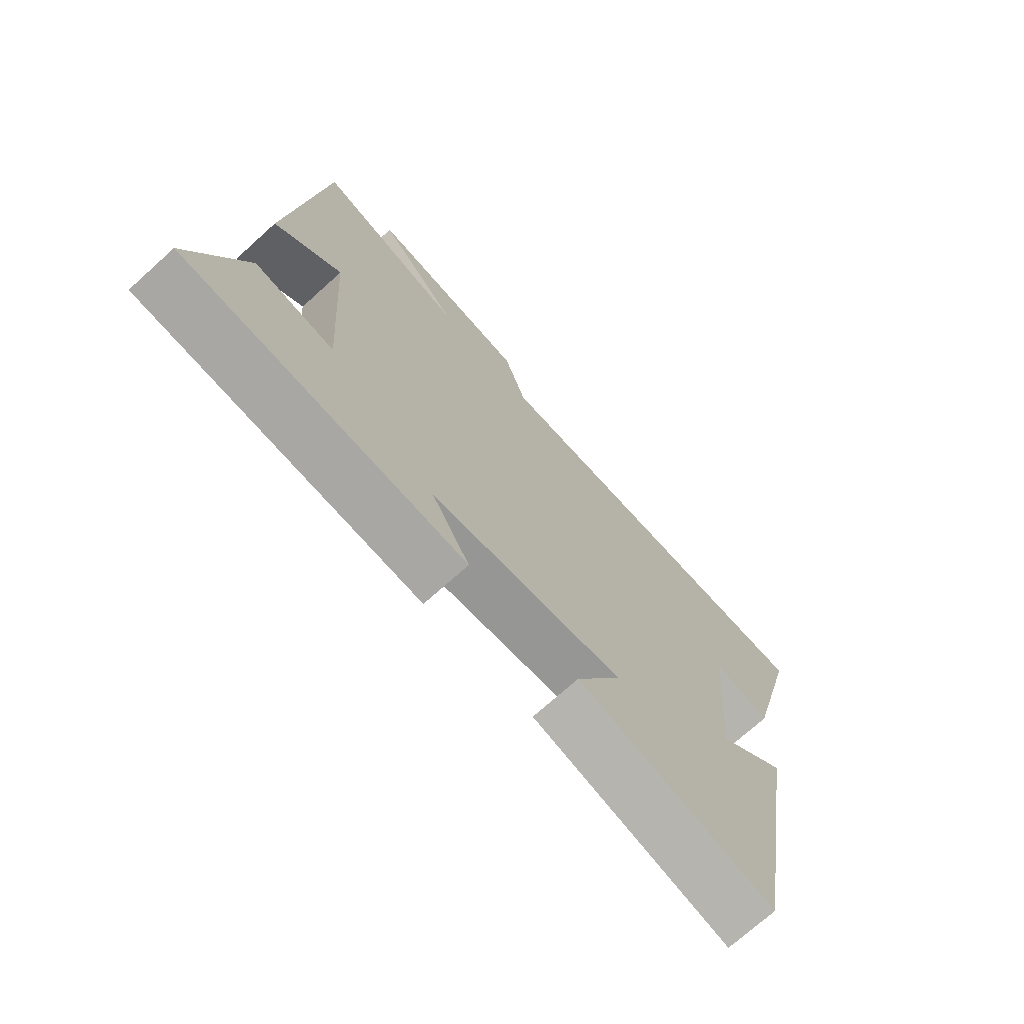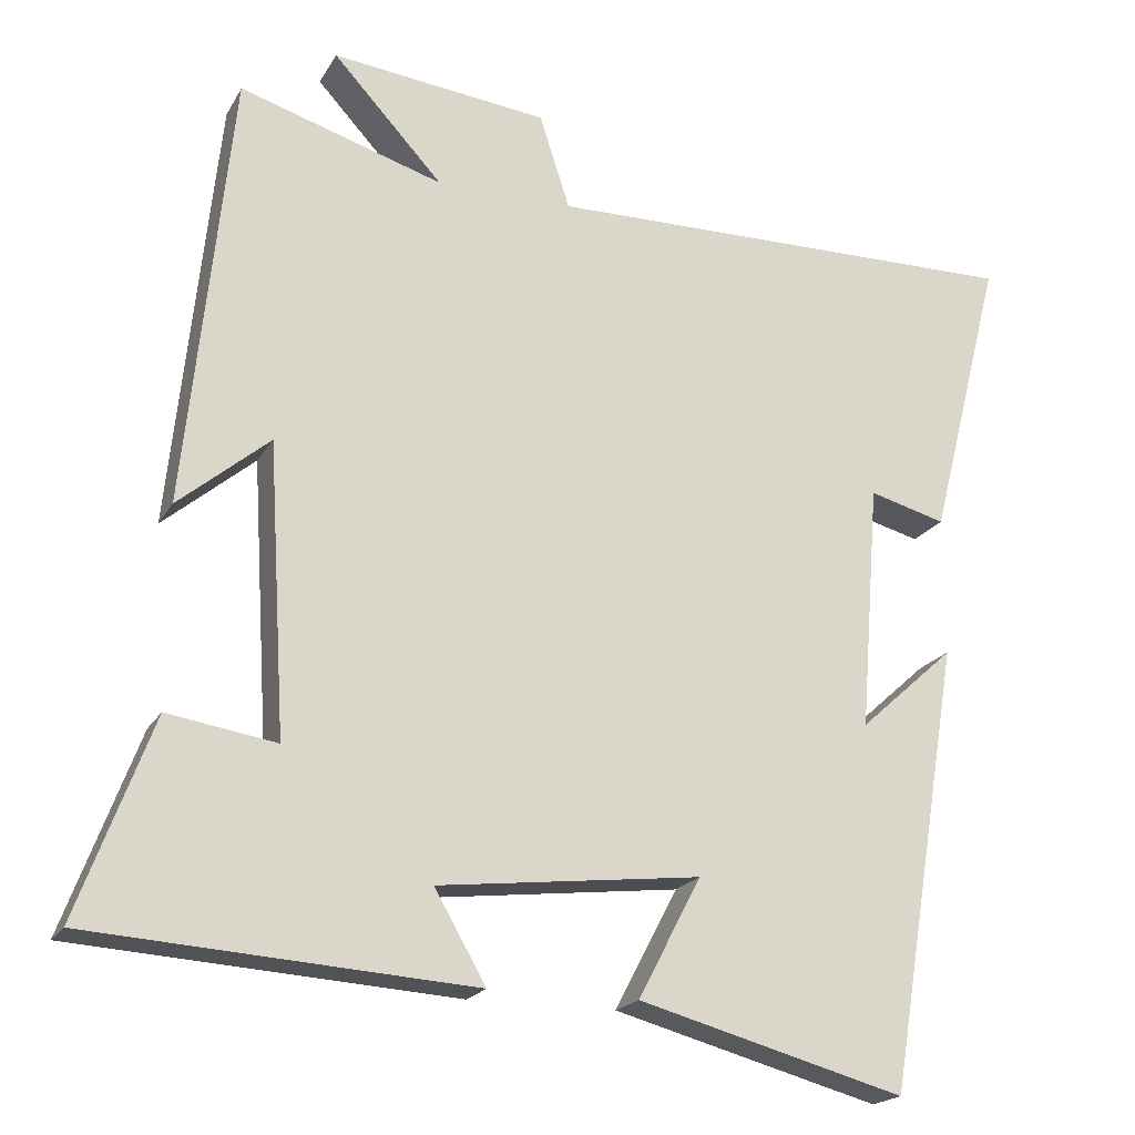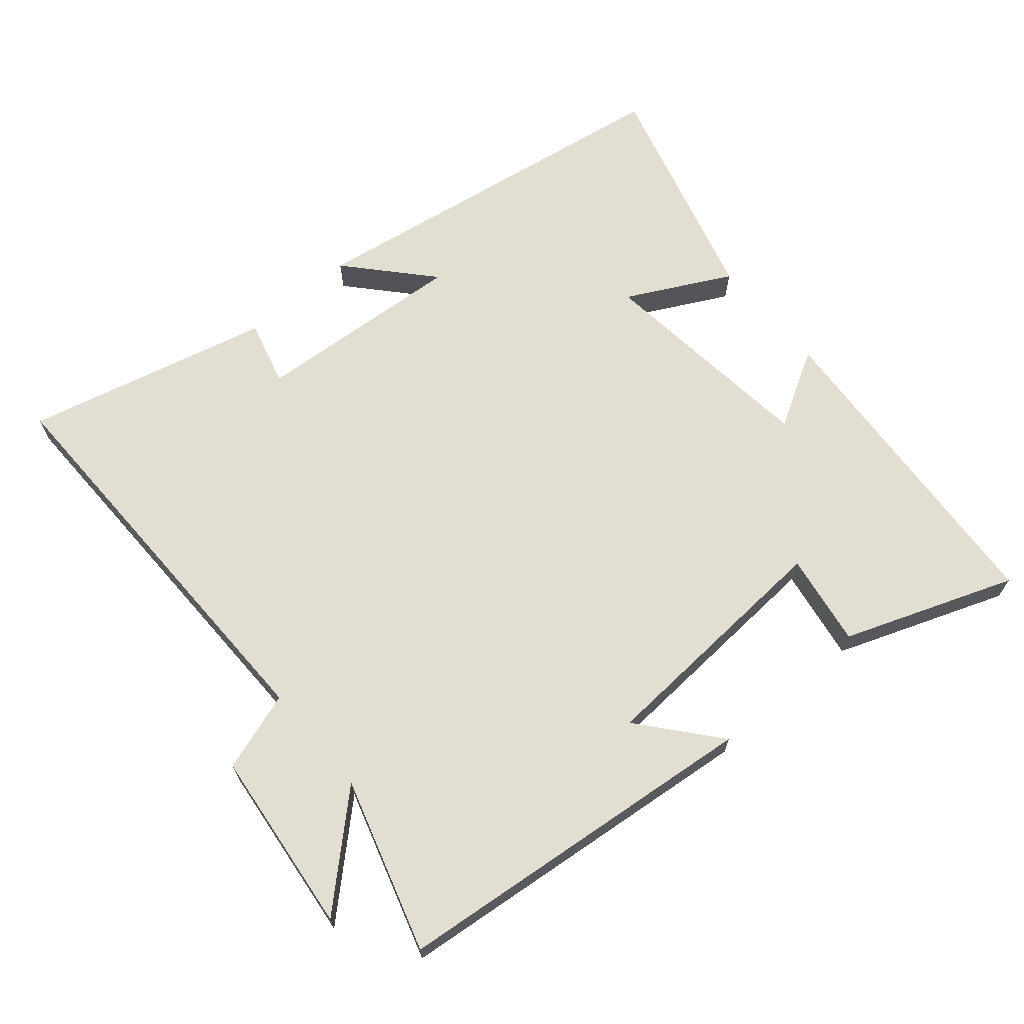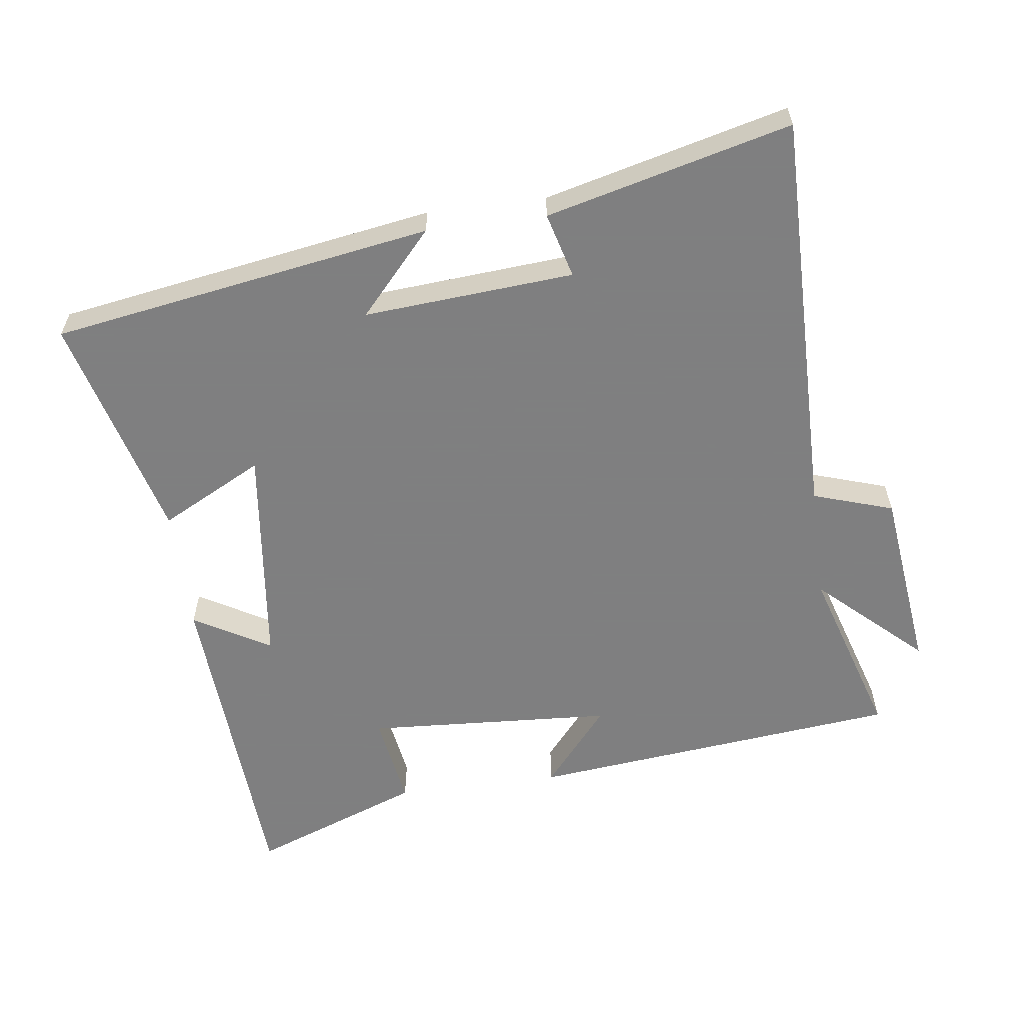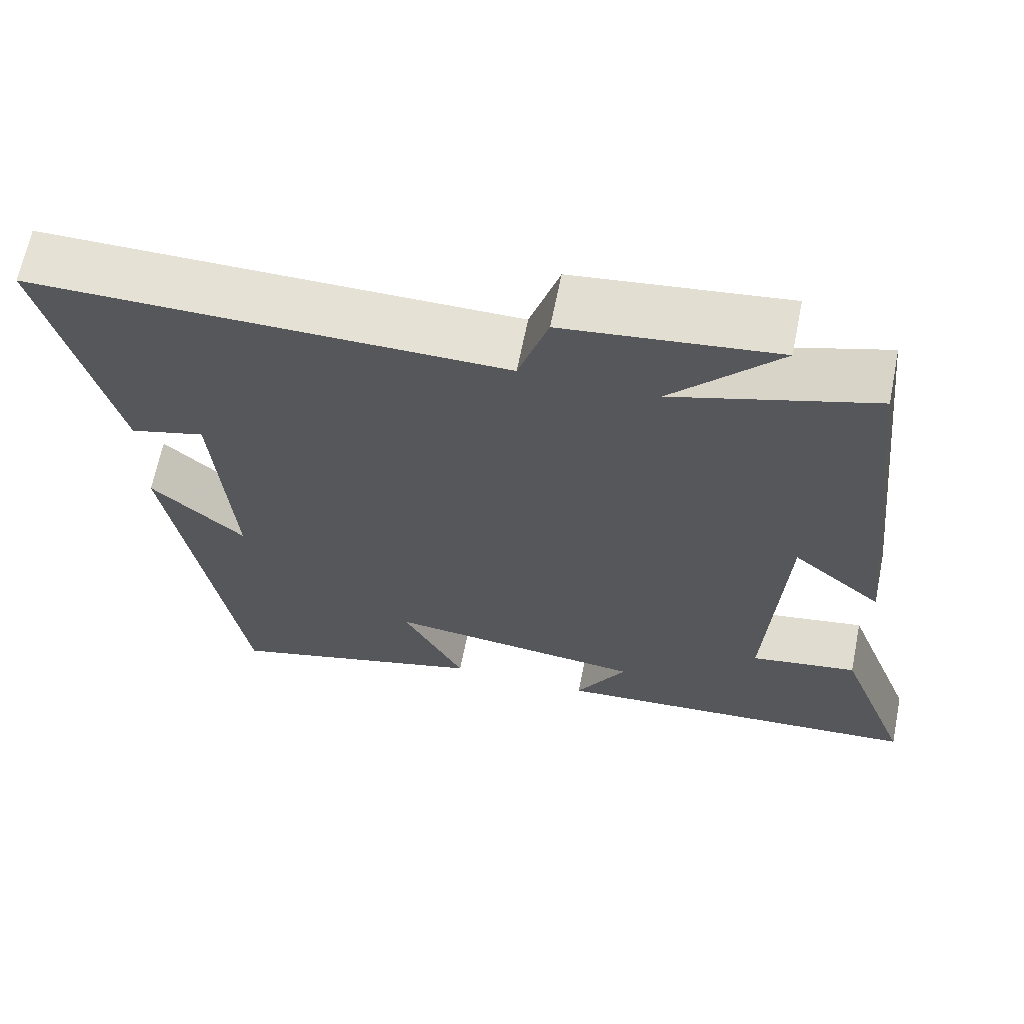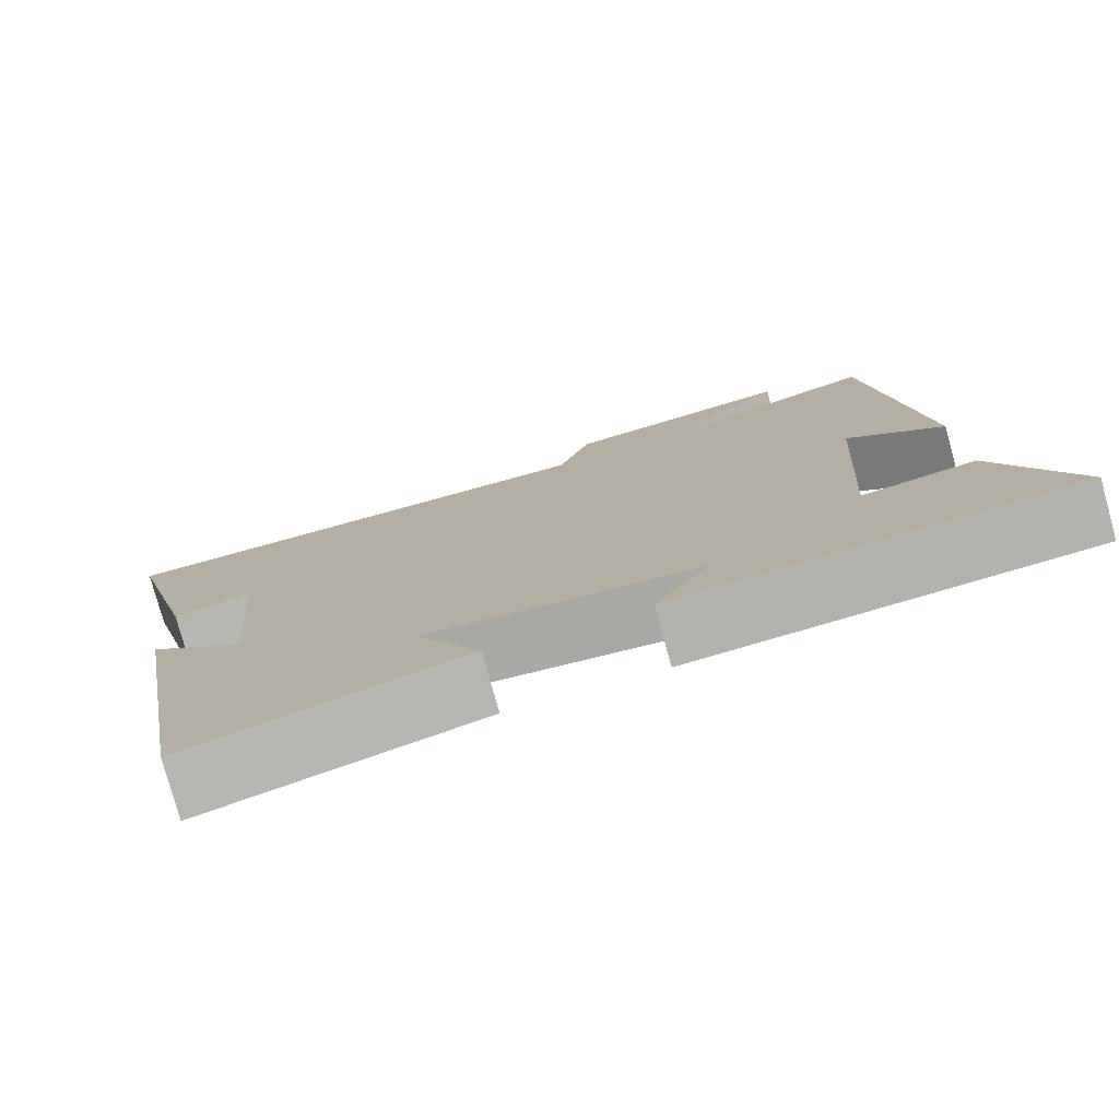
<metadata>
{"format":"obj","ext":"obj","renderer":"f3d","projection":"perspective","resolution":1024,"background":"white","views":[{"elev":-72.3,"azim":132.1,"up":"+Z"},{"elev":-19.6,"azim":158.4,"up":"+Z"},{"elev":68.0,"azim":49.5,"up":"+Y"},{"elev":-59.9,"azim":-82.5,"up":"+Y"},{"elev":65.1,"azim":11.3,"up":"+Z"},{"elev":-78.2,"azim":15.4,"up":"+Z"}]}
</metadata>
<code>
v -0.408 0.07 -0.591
v -0.5 0.07 -0.03
v -0.38 0.07 -0.138
v -0.404 0.07 0.172
v -0.5 0.07 0.146
v -0.591 0.07 0.506
v 0.014 0.07 0.5
v 0.052 0.07 0.618
v 0.324 0.07 0.65
v 0.186 0.07 0.5
v 0.442 0.07 0.579
v 0.5 0.07 0.03
v 0.385 0.07 0.126
v 0.363 0.07 -0.24
v 0.5 0.07 -0.218
v 0.594 0.07 -0.468
v 0.113 0.07 -0.5
v 0.178 0.07 -0.387
v -0.152 0.07 -0.349
v -0.073 0.07 -0.5
v -0.408 0 -0.591
v -0.5 0 -0.03
v -0.38 0 -0.138
v -0.404 0 0.172
v -0.5 0 0.146
v -0.591 0 0.506
v 0.014 0 0.5
v 0.052 0 0.618
v 0.324 0 0.65
v 0.186 0 0.5
v 0.442 0 0.579
v 0.5 0 0.03
v 0.385 0 0.126
v 0.363 0 -0.24
v 0.5 0 -0.218
v 0.594 0 -0.468
v 0.113 0 -0.5
v 0.178 0 -0.387
v -0.152 0 -0.349
v -0.073 0 -0.5
f 1 2 3
f 20 1 3
f 19 20 3
f 18 19 3 4
f 16 17 18
f 15 16 18
f 14 15 18
f 13 14 18 4
f 10 11 12 13
f 10 13 4
f 7 8 9 10
f 7 10 4 5
f 5 6 7
f 23 22 21
f 23 21 40
f 23 40 39
f 24 23 39 38
f 38 37 36
f 38 36 35
f 38 35 34
f 24 38 34 33
f 33 32 31 30
f 24 33 30
f 30 29 28 27
f 25 24 30 27
f 27 26 25
f 1 21 22 2
f 2 22 23 3
f 3 23 24 4
f 4 24 25 5
f 5 25 26 6
f 6 26 27 7
f 7 27 28 8
f 8 28 29 9
f 9 29 30 10
f 10 30 31 11
f 11 31 32 12
f 12 32 33 13
f 13 33 34 14
f 14 34 35 15
f 15 35 36 16
f 16 36 37 17
f 17 37 38 18
f 18 38 39 19
f 19 39 40 20
f 20 40 21 1

</code>
